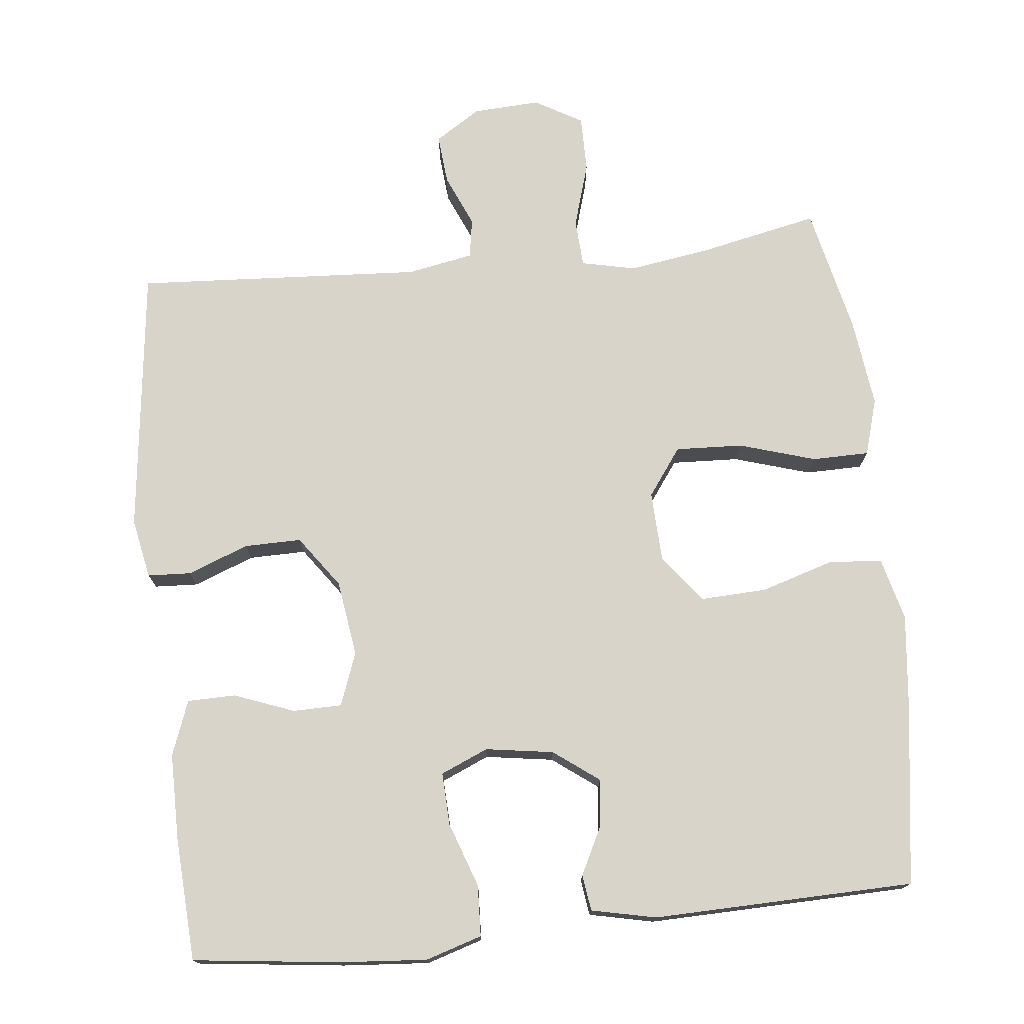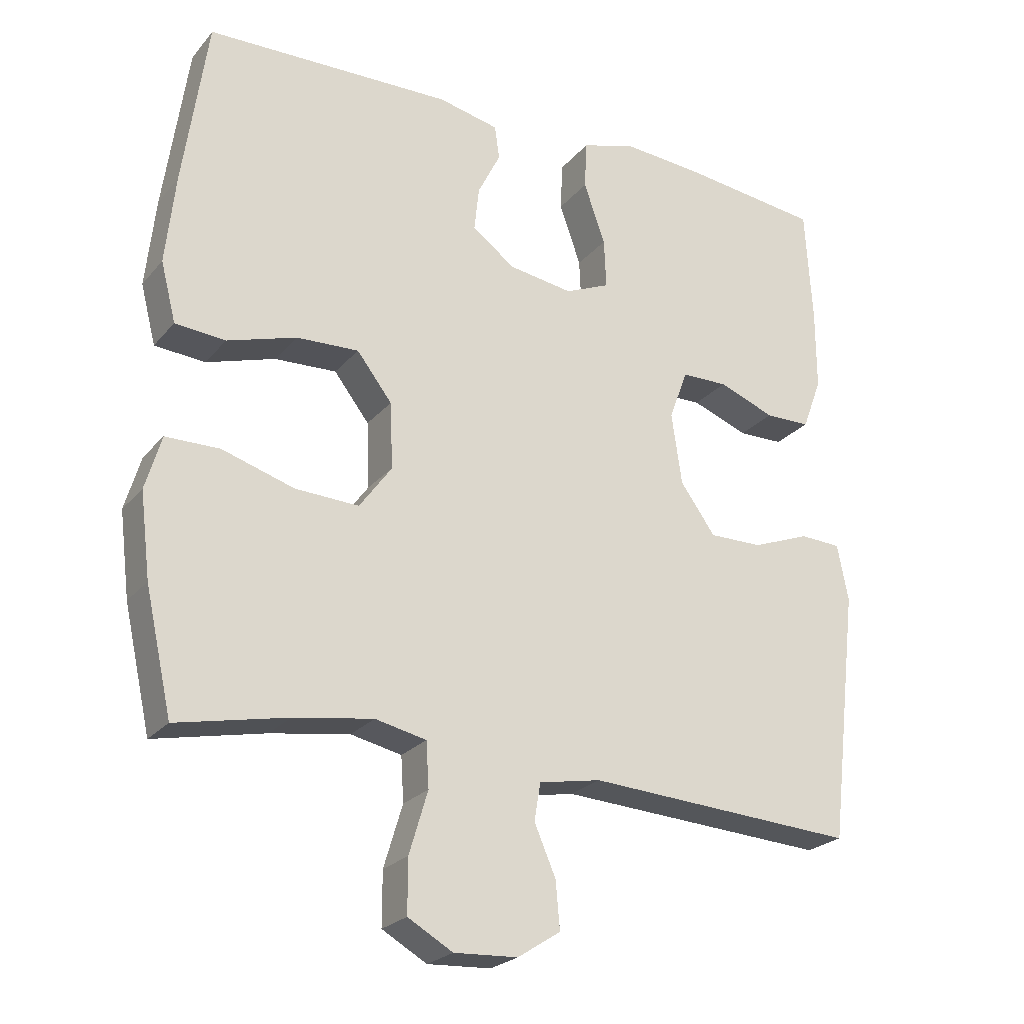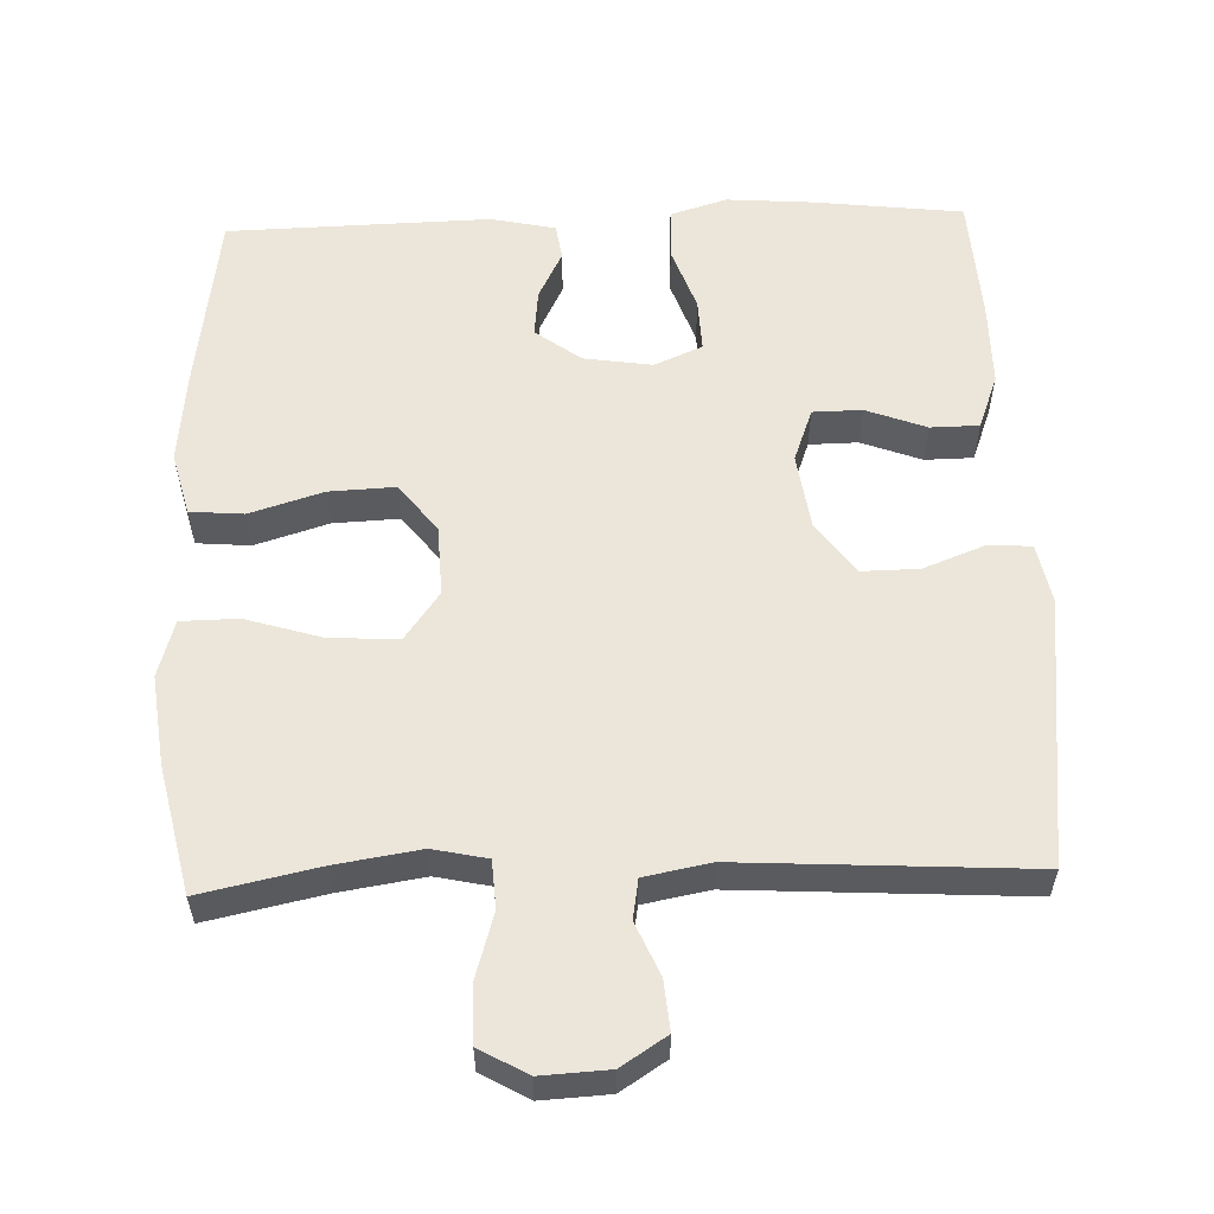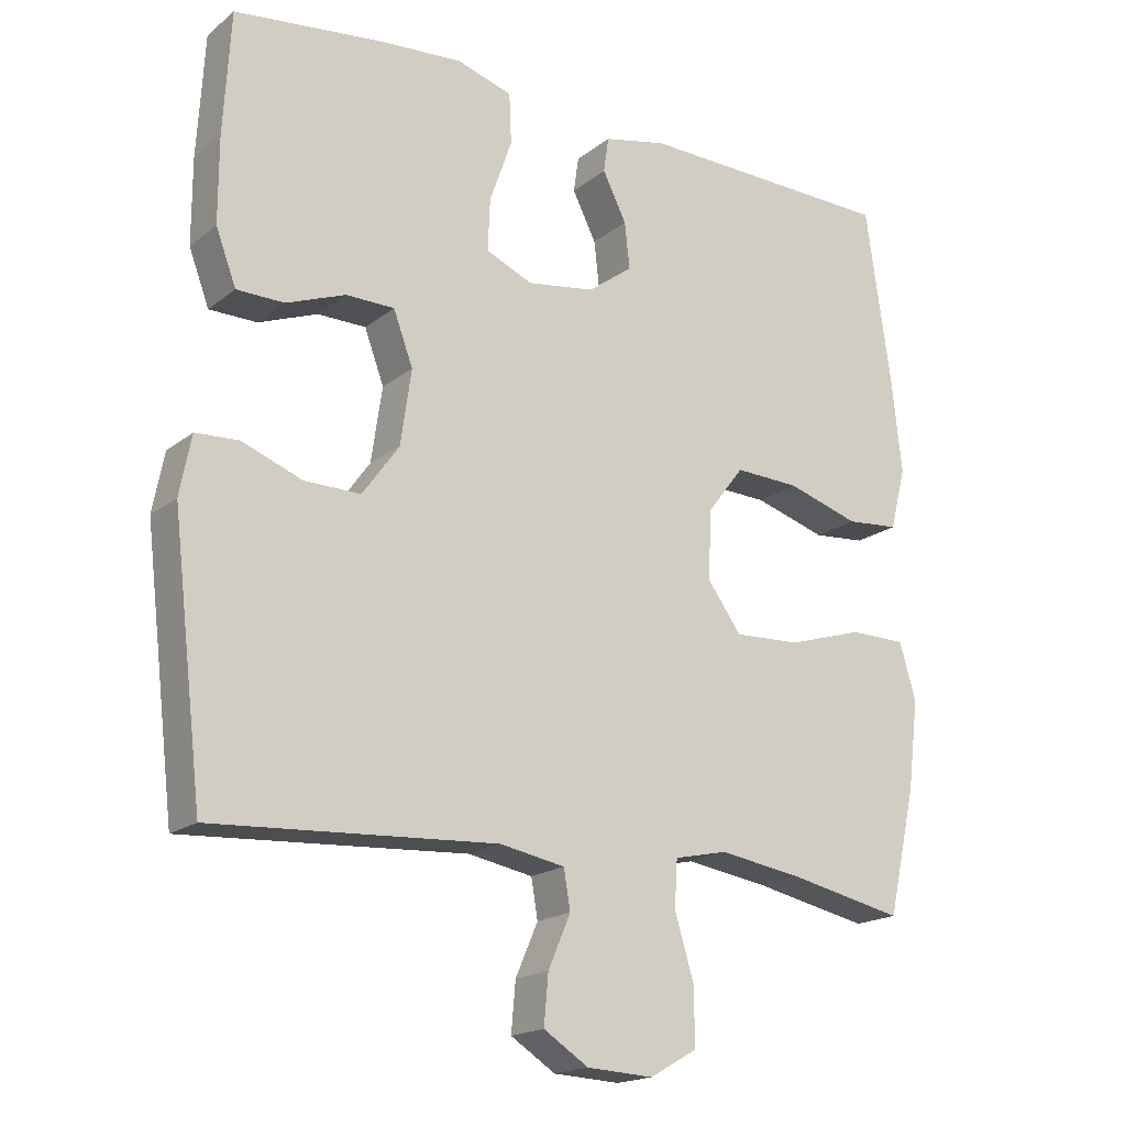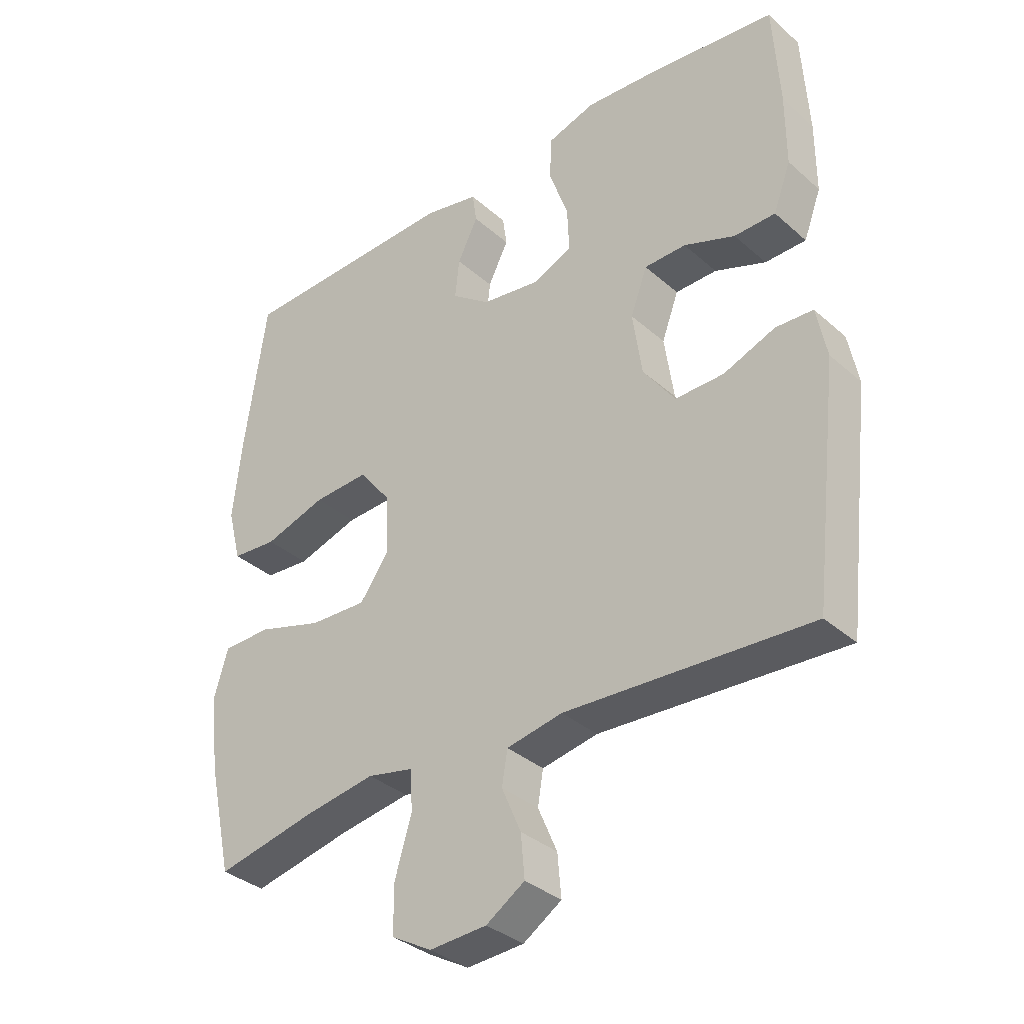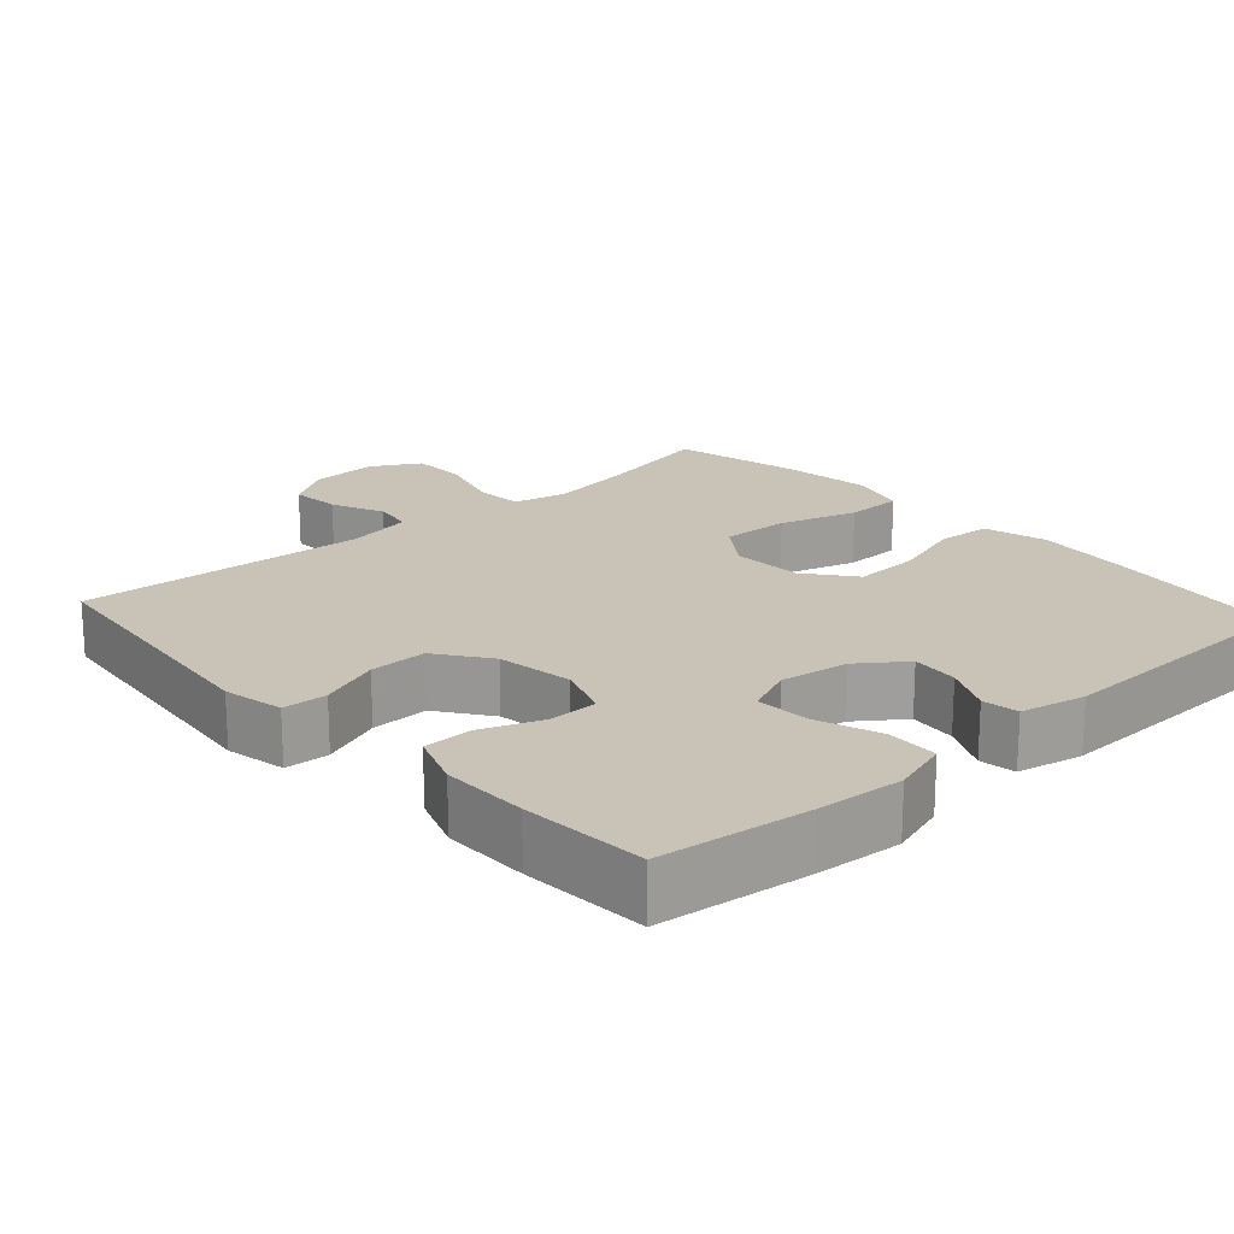
<metadata>
{"format":"obj","ext":"obj","renderer":"f3d","projection":"perspective","resolution":1024,"background":"white","views":[{"elev":74.8,"azim":-6.0,"up":"+Y"},{"elev":-24.0,"azim":150.3,"up":"+Z"},{"elev":57.0,"azim":178.0,"up":"+Y"},{"elev":-18.1,"azim":-34.2,"up":"+Z"},{"elev":-35.0,"azim":-139.2,"up":"+Z"},{"elev":19.4,"azim":-42.2,"up":"+Y"}]}
</metadata>
<code>
v -0.5 0.07 0.5
v -0.298 0.07 0.524
v -0.179 0.07 0.533
v -0.102 0.07 0.509
v -0.099 0.07 0.439
v -0.13 0.07 0.351
v -0.133 0.07 0.279
v -0.068 0.07 0.251
v 0.025 0.07 0.265
v 0.087 0.07 0.311
v 0.08 0.07 0.375
v 0.047 0.07 0.441
v 0.054 0.07 0.49
v 0.142 0.07 0.509
v 0.5 0.07 0.5
v 0.535 0.07 0.254
v 0.549 0.07 0.124
v 0.527 0.07 0.038
v 0.454 0.07 0.032
v 0.354 0.07 0.063
v 0.264 0.07 0.067
v 0.213 0.07 0.001
v 0.209 0.07 -0.095
v 0.256 0.07 -0.16
v 0.348 0.07 -0.156
v 0.453 0.07 -0.124
v 0.531 0.07 -0.125
v 0.554 0.07 -0.203
v 0.539 0.07 -0.325
v 0.5 0.07 -0.5
v 0.34 0.07 -0.466
v 0.225 0.07 -0.448
v 0.151 0.07 -0.464
v 0.147 0.07 -0.529
v 0.174 0.07 -0.619
v 0.174 0.07 -0.696
v 0.109 0.07 -0.733
v 0.017 0.07 -0.728
v -0.045 0.07 -0.688
v -0.039 0.07 -0.62
v -0.008 0.07 -0.548
v -0.017 0.07 -0.494
v -0.107 0.07 -0.477
v -0.5 0.07 -0.5
v -0.543 0.07 -0.133
v -0.527 0.07 -0.051
v -0.467 0.07 -0.048
v -0.384 0.07 -0.08
v -0.306 0.07 -0.081
v -0.255 0.07 -0.01
v -0.24 0.07 0.094
v -0.267 0.07 0.167
v -0.334 0.07 0.168
v -0.416 0.07 0.137
v -0.482 0.07 0.138
v -0.51 0.07 0.213
v -0.51 0.07 0.33
v -0.5 0 0.5
v -0.298 0 0.524
v -0.179 0 0.533
v -0.102 0 0.509
v -0.099 0 0.439
v -0.13 0 0.351
v -0.133 0 0.279
v -0.068 0 0.251
v 0.025 0 0.265
v 0.087 0 0.311
v 0.08 0 0.375
v 0.047 0 0.441
v 0.054 0 0.49
v 0.142 0 0.509
v 0.5 0 0.5
v 0.535 0 0.254
v 0.549 0 0.124
v 0.527 0 0.038
v 0.454 0 0.032
v 0.354 0 0.063
v 0.264 0 0.067
v 0.213 0 0.001
v 0.209 0 -0.095
v 0.256 0 -0.16
v 0.348 0 -0.156
v 0.453 0 -0.124
v 0.531 0 -0.125
v 0.554 0 -0.203
v 0.539 0 -0.325
v 0.5 0 -0.5
v 0.34 0 -0.466
v 0.225 0 -0.448
v 0.151 0 -0.464
v 0.147 0 -0.529
v 0.174 0 -0.619
v 0.174 0 -0.696
v 0.109 0 -0.733
v 0.017 0 -0.728
v -0.045 0 -0.688
v -0.039 0 -0.62
v -0.008 0 -0.548
v -0.017 0 -0.494
v -0.107 0 -0.477
v -0.5 0 -0.5
v -0.543 0 -0.133
v -0.527 0 -0.051
v -0.467 0 -0.048
v -0.384 0 -0.08
v -0.306 0 -0.081
v -0.255 0 -0.01
v -0.24 0 0.094
v -0.267 0 0.167
v -0.334 0 0.168
v -0.416 0 0.137
v -0.482 0 0.138
v -0.51 0 0.213
v -0.51 0 0.33
f 53 54 55 56
f 52 53 56 57
f 45 46 47 48
f 43 44 45 48
f 42 43 48 49
f 38 39 40 41
f 36 37 38 41
f 34 35 36 41
f 33 34 41 42
f 32 33 42 49
f 28 29 30 31
f 25 26 27 28
f 24 25 28 31
f 23 24 31 32
f 17 18 19 20
f 17 20 21
f 16 17 21
f 15 16 21
f 14 15 21 22
f 11 12 13 14
f 10 11 14 22
f 3 4 5 6
f 3 6 7
f 2 3 7
f 52 57 1 2
f 51 52 2 7
f 50 51 7 8
f 23 32 49 50
f 23 50 8 9
f 9 10 22 23
f 113 112 111 110
f 114 113 110 109
f 105 104 103 102
f 105 102 101 100
f 106 105 100 99
f 98 97 96 95
f 98 95 94 93
f 98 93 92 91
f 99 98 91 90
f 106 99 90 89
f 88 87 86 85
f 85 84 83 82
f 88 85 82 81
f 89 88 81 80
f 77 76 75 74
f 78 77 74
f 78 74 73
f 78 73 72
f 79 78 72 71
f 71 70 69 68
f 79 71 68 67
f 63 62 61 60
f 64 63 60
f 64 60 59
f 59 58 114 109
f 64 59 109 108
f 65 64 108 107
f 107 106 89 80
f 66 65 107 80
f 80 79 67 66
f 1 58 59 2
f 2 59 60 3
f 3 60 61 4
f 4 61 62 5
f 5 62 63 6
f 6 63 64 7
f 7 64 65 8
f 8 65 66 9
f 9 66 67 10
f 10 67 68 11
f 11 68 69 12
f 12 69 70 13
f 13 70 71 14
f 14 71 72 15
f 15 72 73 16
f 16 73 74 17
f 17 74 75 18
f 18 75 76 19
f 19 76 77 20
f 20 77 78 21
f 21 78 79 22
f 22 79 80 23
f 23 80 81 24
f 24 81 82 25
f 25 82 83 26
f 26 83 84 27
f 27 84 85 28
f 28 85 86 29
f 29 86 87 30
f 30 87 88 31
f 31 88 89 32
f 32 89 90 33
f 33 90 91 34
f 34 91 92 35
f 35 92 93 36
f 36 93 94 37
f 37 94 95 38
f 38 95 96 39
f 39 96 97 40
f 40 97 98 41
f 41 98 99 42
f 42 99 100 43
f 43 100 101 44
f 44 101 102 45
f 45 102 103 46
f 46 103 104 47
f 47 104 105 48
f 48 105 106 49
f 49 106 107 50
f 50 107 108 51
f 51 108 109 52
f 52 109 110 53
f 53 110 111 54
f 54 111 112 55
f 55 112 113 56
f 56 113 114 57
f 57 114 58 1

</code>
